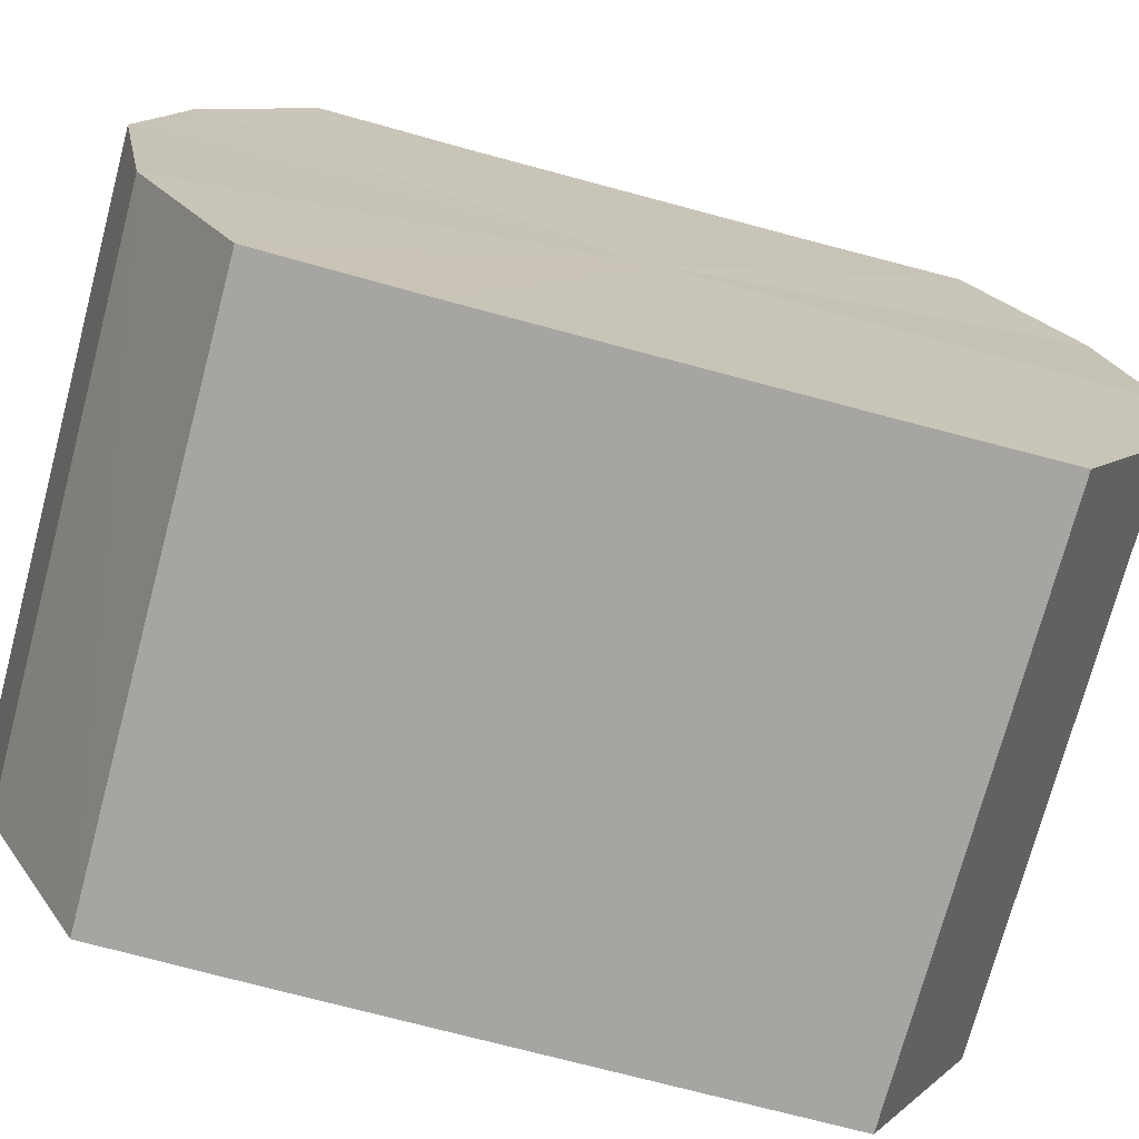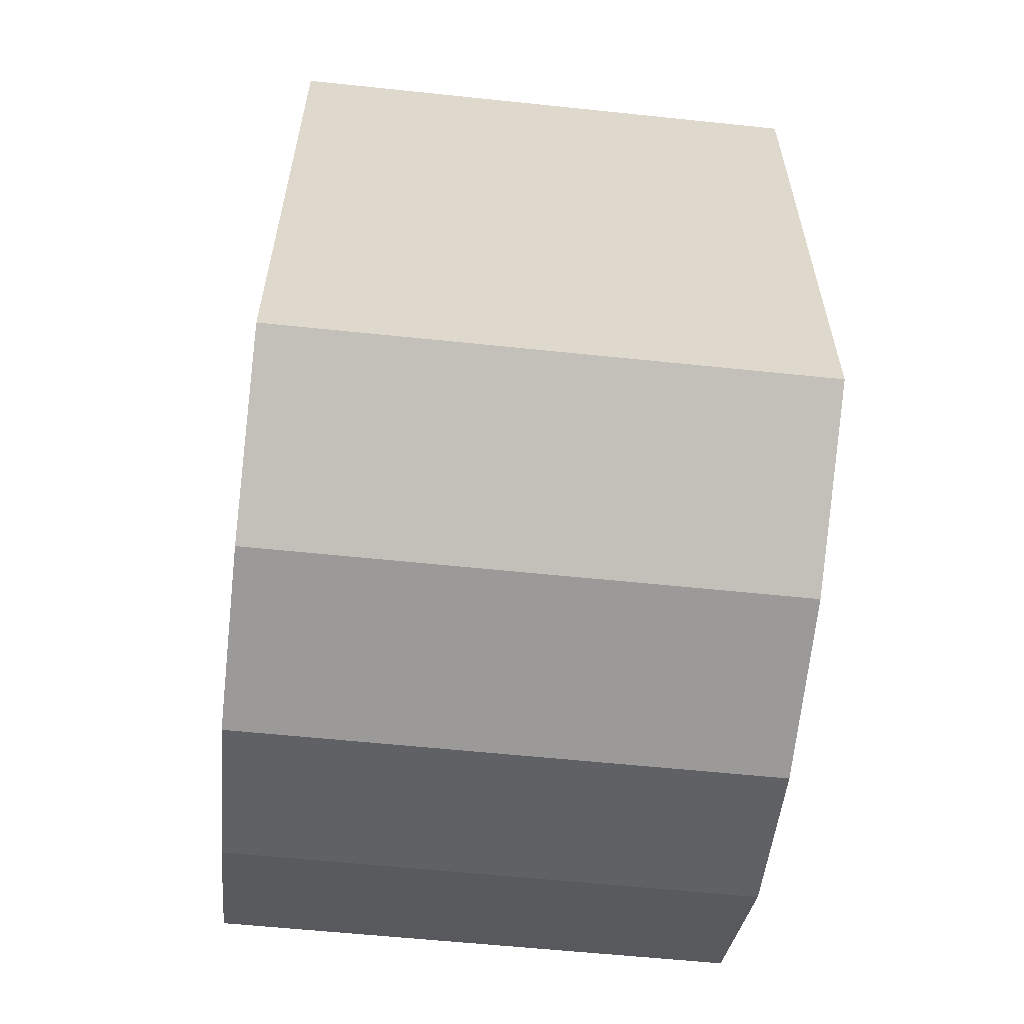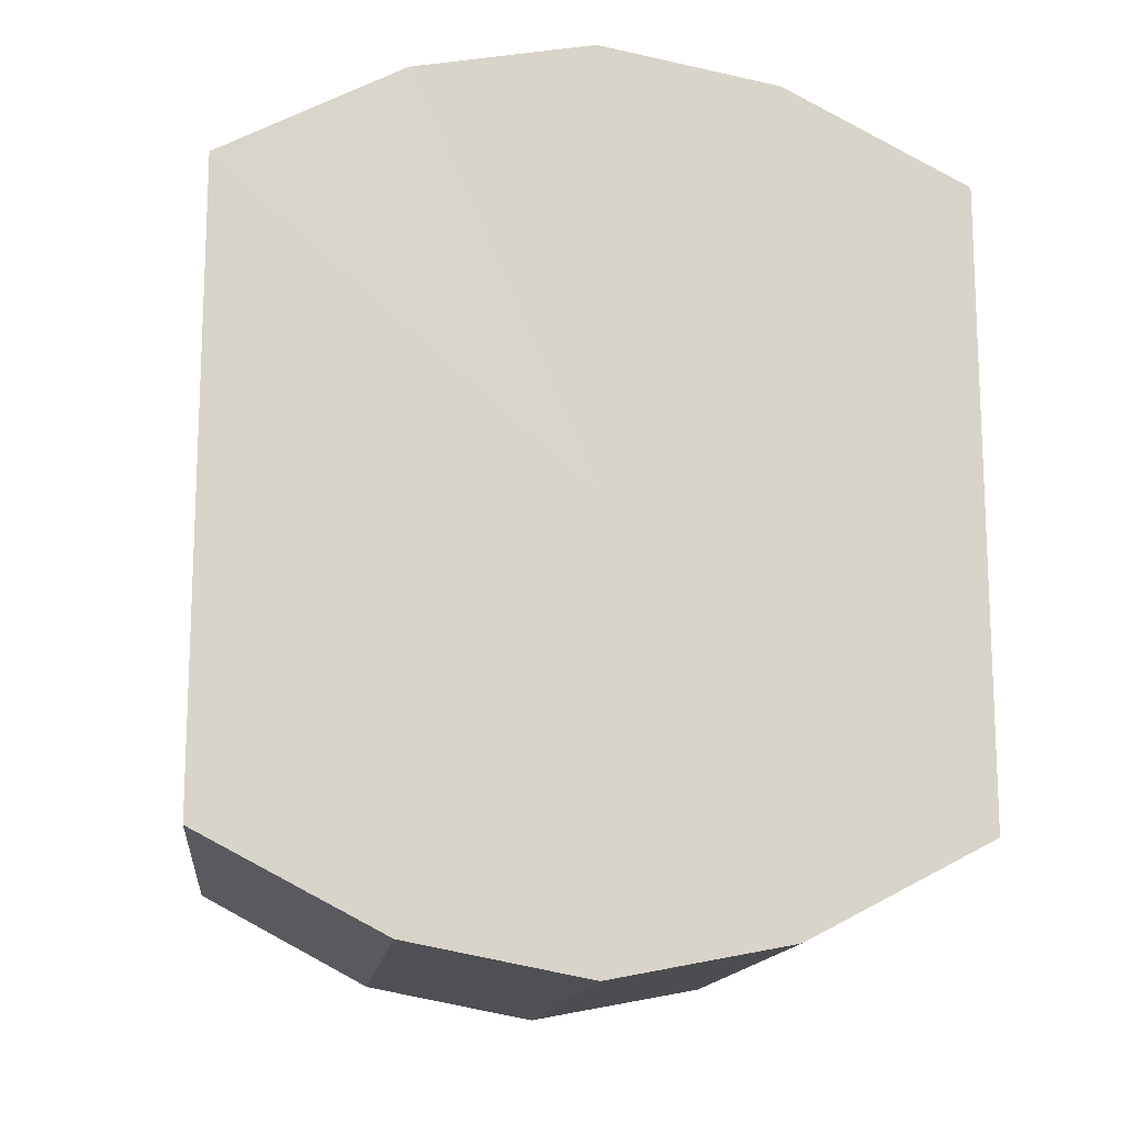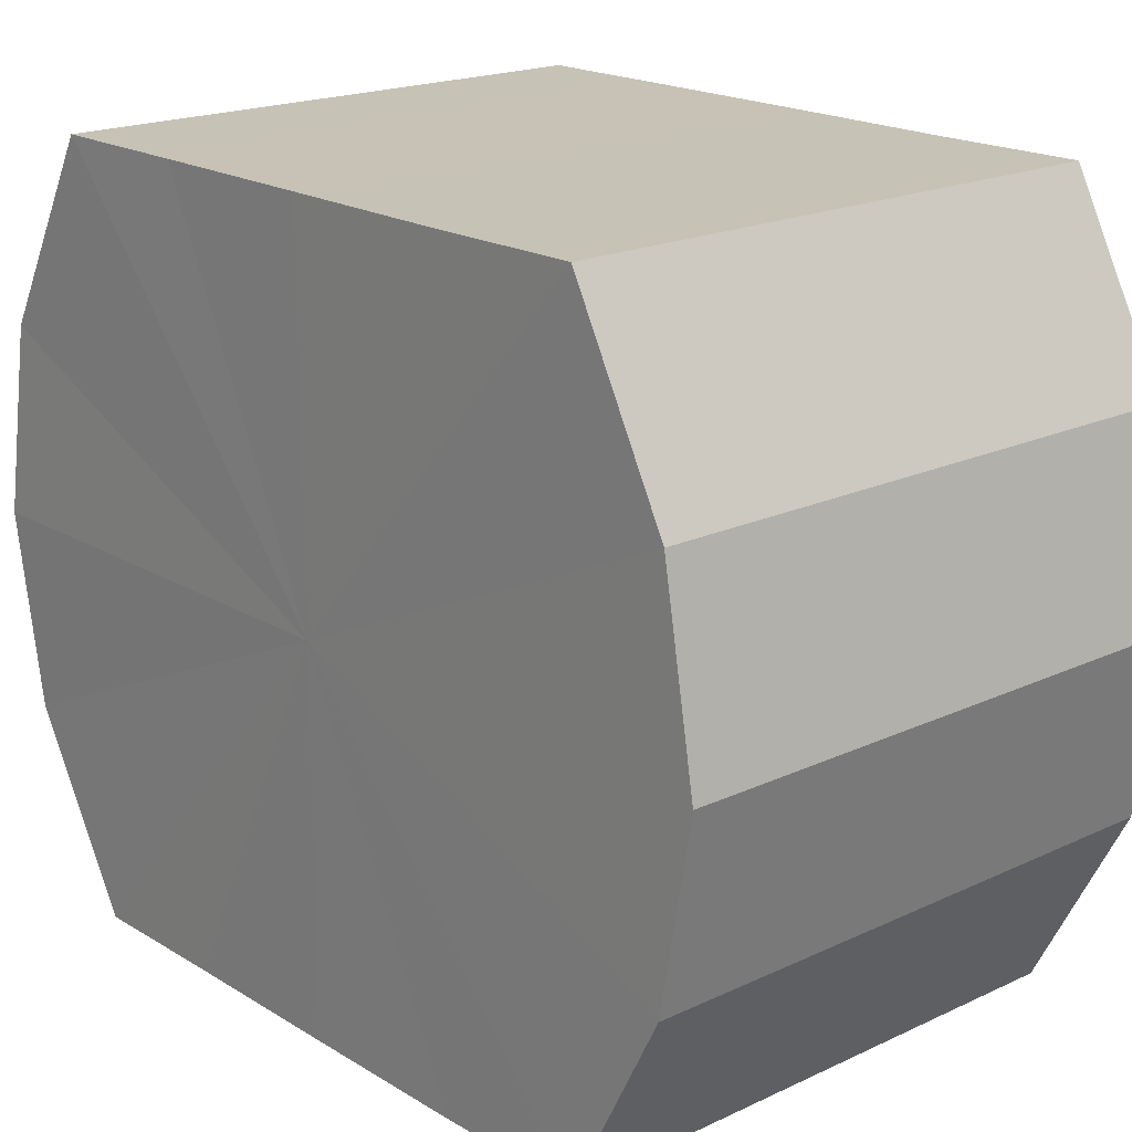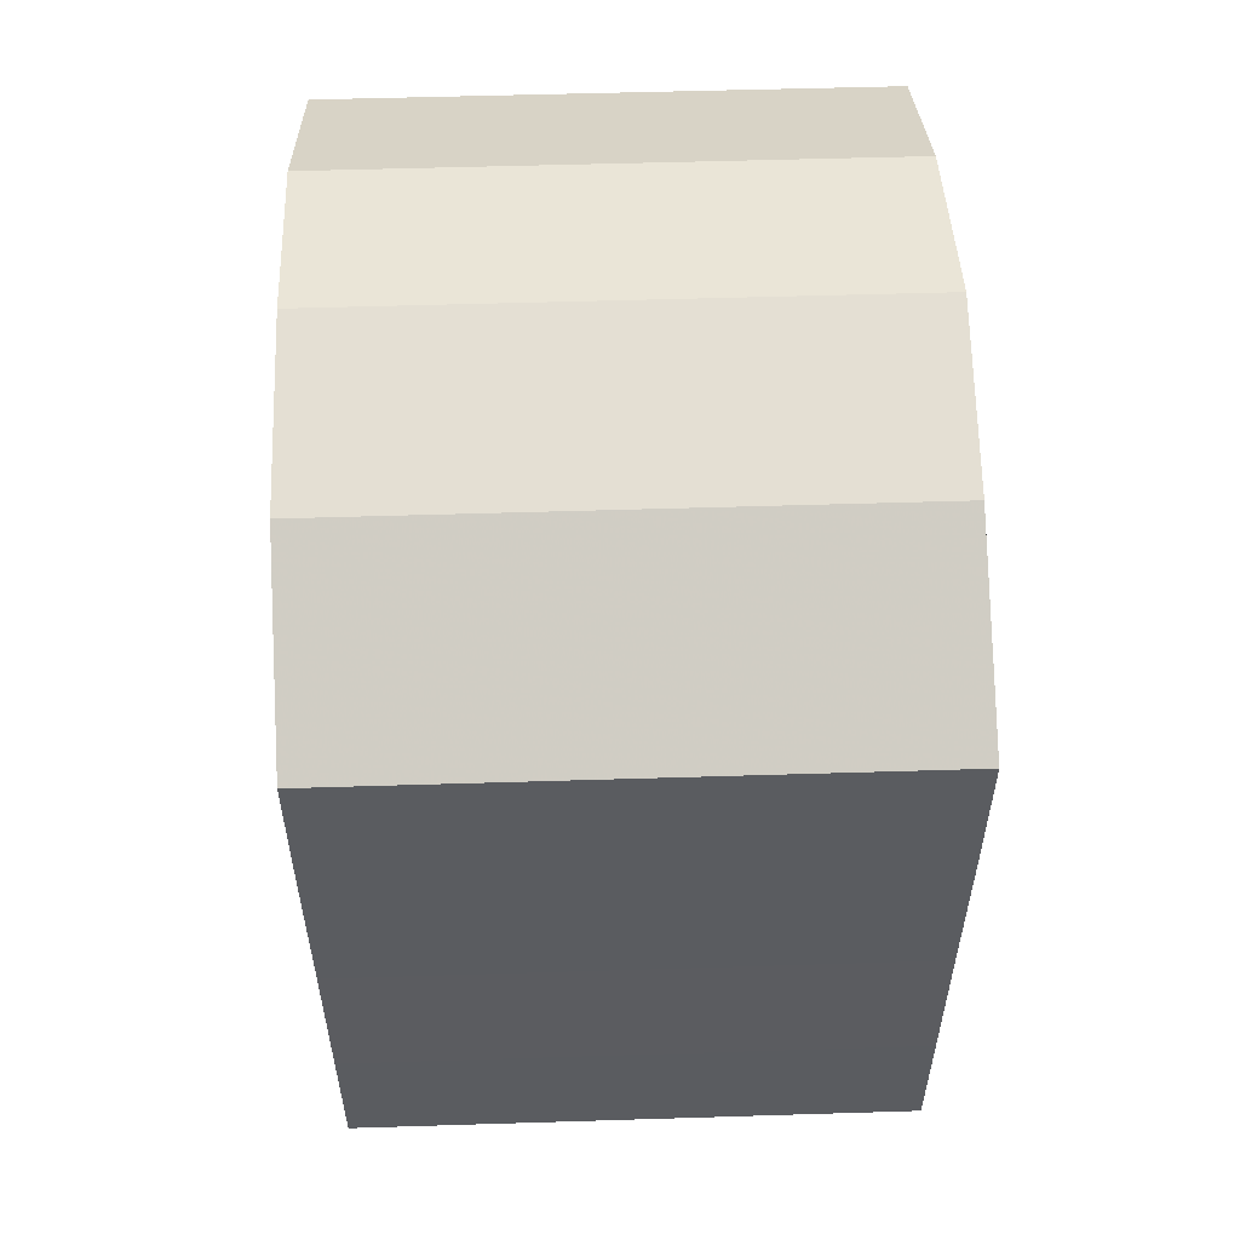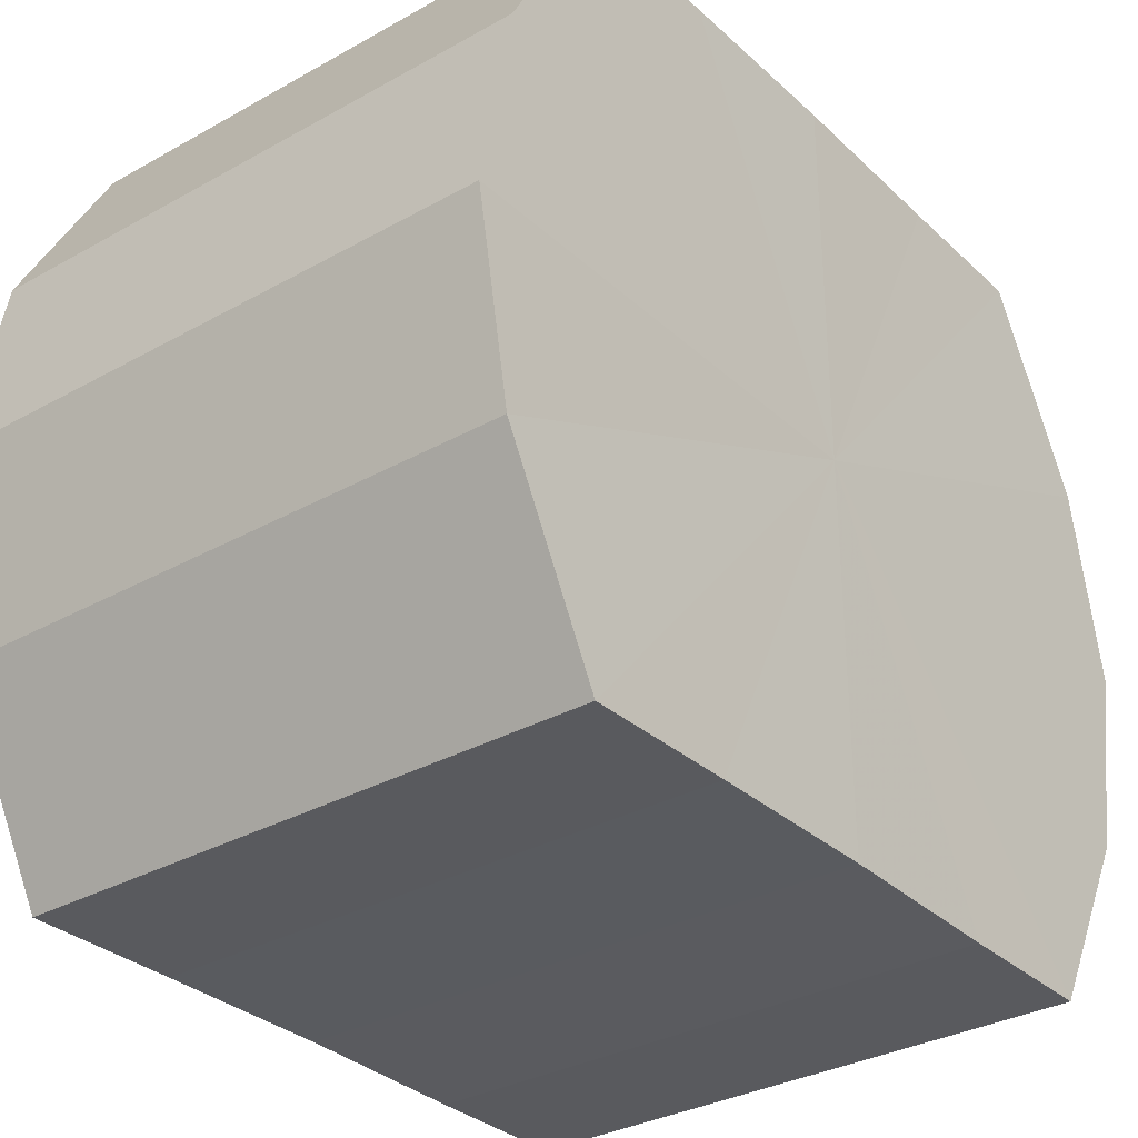
<metadata>
{"format":"obj","ext":"obj","renderer":"f3d","projection":"perspective","resolution":1024,"background":"white","views":[{"elev":-73.5,"azim":-105.0,"up":"+Y"},{"elev":-58.7,"azim":-6.1,"up":"+Z"},{"elev":-14.3,"azim":83.2,"up":"+Z"},{"elev":19.0,"azim":138.4,"up":"+Y"},{"elev":55.7,"azim":178.0,"up":"+Z"},{"elev":-32.3,"azim":38.3,"up":"+Y"}]}
</metadata>
<code>
o 12893
v 2172 1893 9.413
v 2172 1893 9.411
v 2172 1893 9.413
v 2172 1893 9.406
v 2172 1893 9.411
v 2172 1893 9.411
v 2172 1893 9.411
v 2172 1893 9.398
v 2172 1893 9.406
v 2172 1893 9.406
v 2172 1893 9.406
v 2172 1893 9.388
v 2172 1893 9.398
v 2172 1893 9.398
v 2172 1893 9.398
v 2172 1893 9.379
v 2172 1893 9.388
v 2172 1893 9.388
v 2172 1893 9.388
v 2172 1893 9.371
v 2172 1893 9.379
v 2172 1893 9.379
v 2172 1893 9.379
v 2172 1893 9.365
v 2172 1893 9.371
v 2172 1893 9.371
v 2172 1893 9.371
v 2172 1893 9.364
v 2172 1893 9.365
v 2172 1893 9.365
v 2172 1893 9.365
v 2172 1893 9.364
v 2172 1893 9.413
v 2172 1893 9.411
v 2172 1893 9.411
v 2172 1893 9.406
v 2172 1893 9.406
v 2172 1893 9.411
v 2172 1893 9.413
v 2172 1893 9.406
v 2172 1893 9.411
v 2172 1893 9.398
v 2172 1893 9.398
v 2172 1893 9.398
v 2172 1893 9.406
v 2172 1893 9.388
v 2172 1893 9.398
v 2172 1893 9.388
v 2172 1893 9.388
v 2172 1893 9.379
v 2172 1893 9.388
v 2172 1893 9.371
v 2172 1893 9.379
v 2172 1893 9.379
v 2172 1893 9.379
v 2172 1893 9.365
v 2172 1893 9.371
v 2172 1893 9.364
v 2172 1893 9.365
v 2172 1893 9.371
v 2172 1893 9.371
v 2172 1893 9.365
v 2172 1893 9.364
v 2172 1893 9.365
v 2172 1893 9.388
v 2172 1893 9.411
v 2172 1893 9.413
v 2172 1893 9.406
v 2172 1893 9.411
v 2172 1893 9.398
v 2172 1893 9.406
v 2172 1893 9.388
v 2172 1893 9.398
v 2172 1893 9.379
v 2172 1893 9.388
v 2172 1893 9.371
v 2172 1893 9.379
v 2172 1893 9.365
v 2172 1893 9.371
v 2172 1893 9.364
v 2172 1893 9.365
v 2172 1893 9.388
v 2172 1893 9.413
v 2172 1893 9.411
v 2172 1893 9.411
v 2172 1893 9.406
v 2172 1893 9.406
v 2172 1893 9.398
v 2172 1893 9.398
v 2172 1893 9.388
v 2172 1893 9.388
v 2172 1893 9.379
v 2172 1893 9.379
v 2172 1893 9.371
v 2172 1893 9.371
v 2172 1893 9.365
v 2172 1893 9.365
v 2172 1893 9.364
f 1 2 3
f 2 4 5
f 6 1 7
f 4 8 9
f 10 6 11
f 8 12 13
f 14 10 15
f 12 16 17
f 18 14 19
f 16 20 21
f 22 18 23
f 20 24 25
f 26 22 27
f 24 28 29
f 30 26 31
f 28 30 32
f 33 34 35
f 35 36 37
f 38 39 33
f 40 41 38
f 37 42 43
f 44 45 40
f 46 47 44
f 43 48 49
f 50 51 46
f 52 53 50
f 49 54 55
f 56 57 52
f 58 59 56
f 55 60 61
f 62 63 58
f 61 64 62
f 65 66 67
f 65 68 66
f 65 67 69
f 65 70 68
f 65 69 71
f 65 72 70
f 65 71 73
f 65 74 72
f 65 73 75
f 65 76 74
f 65 75 77
f 65 78 76
f 65 77 79
f 65 80 78
f 65 79 81
f 65 81 80
f 82 83 84
f 82 85 83
f 82 84 86
f 82 87 85
f 82 86 88
f 82 89 87
f 82 88 90
f 82 91 89
f 82 90 92
f 82 93 91
f 82 92 94
f 82 95 93
f 82 94 96
f 82 97 95
f 82 96 98
f 82 98 97

</code>
